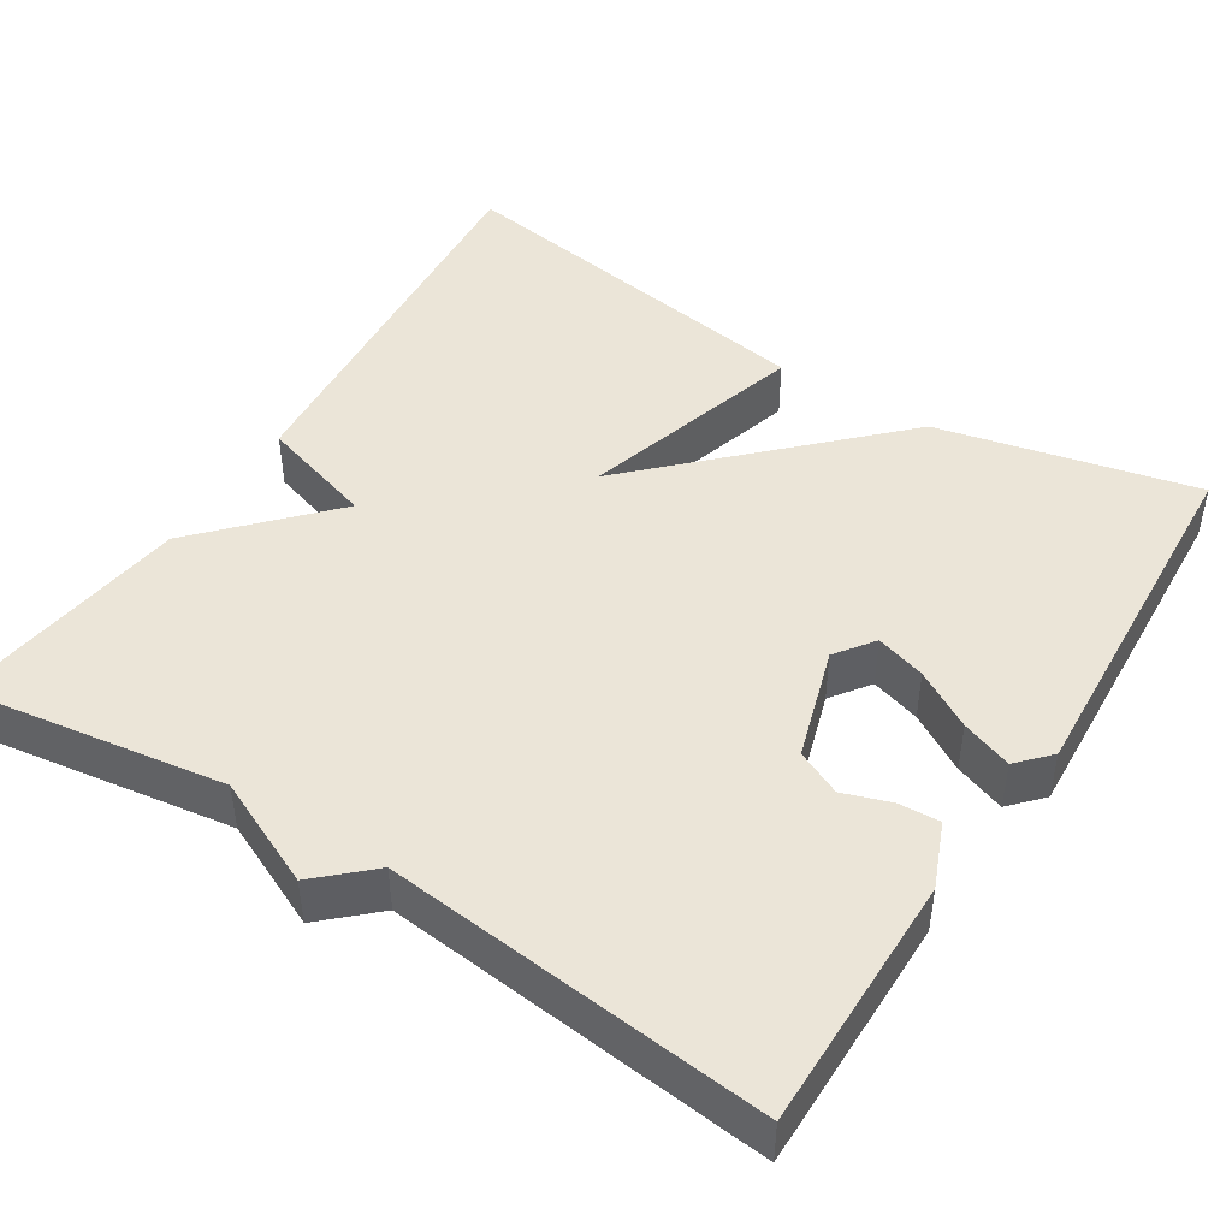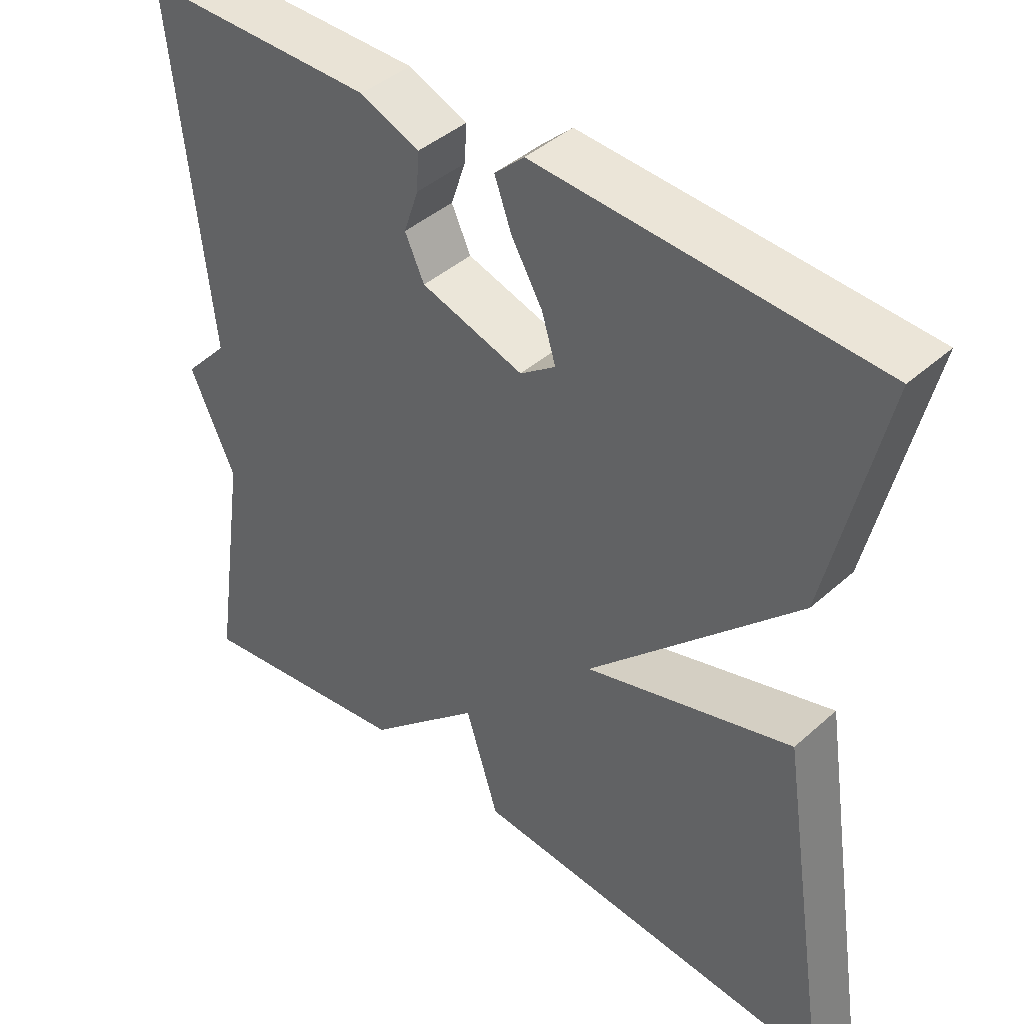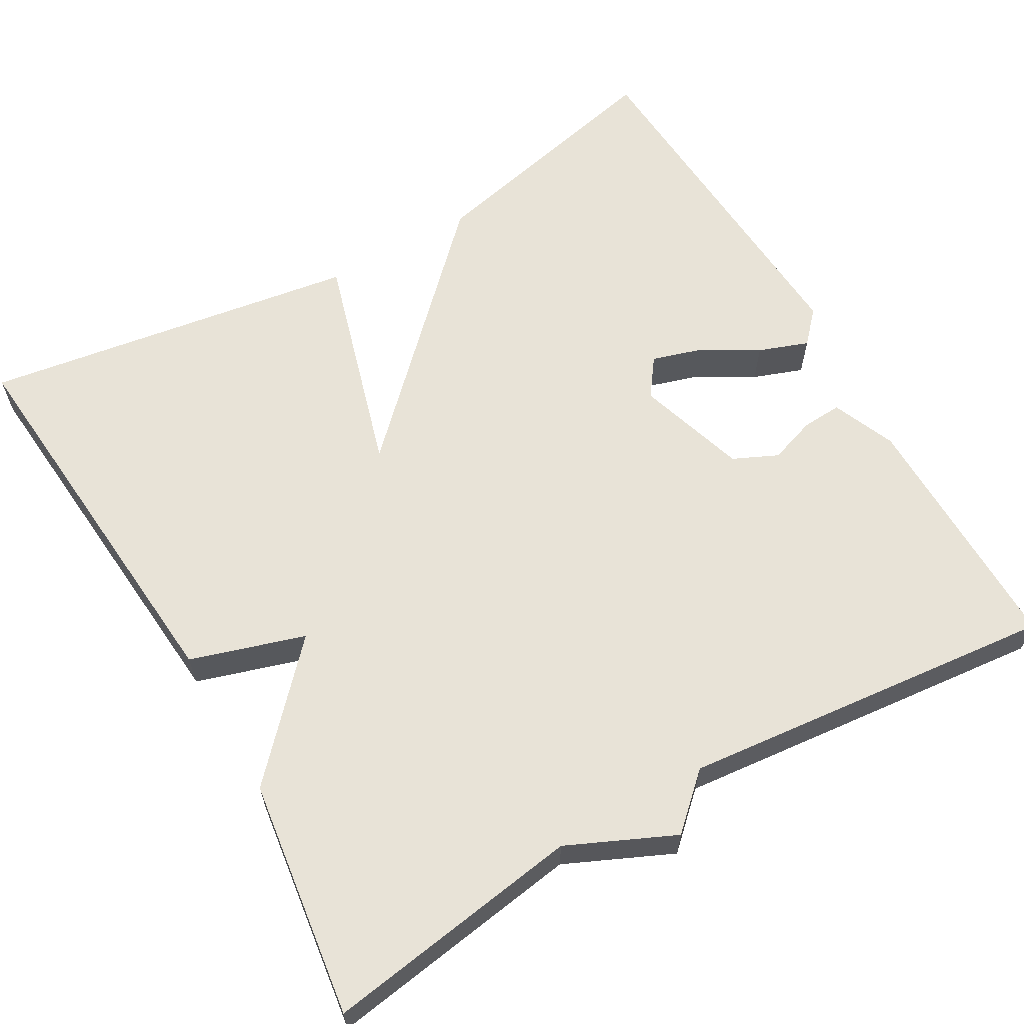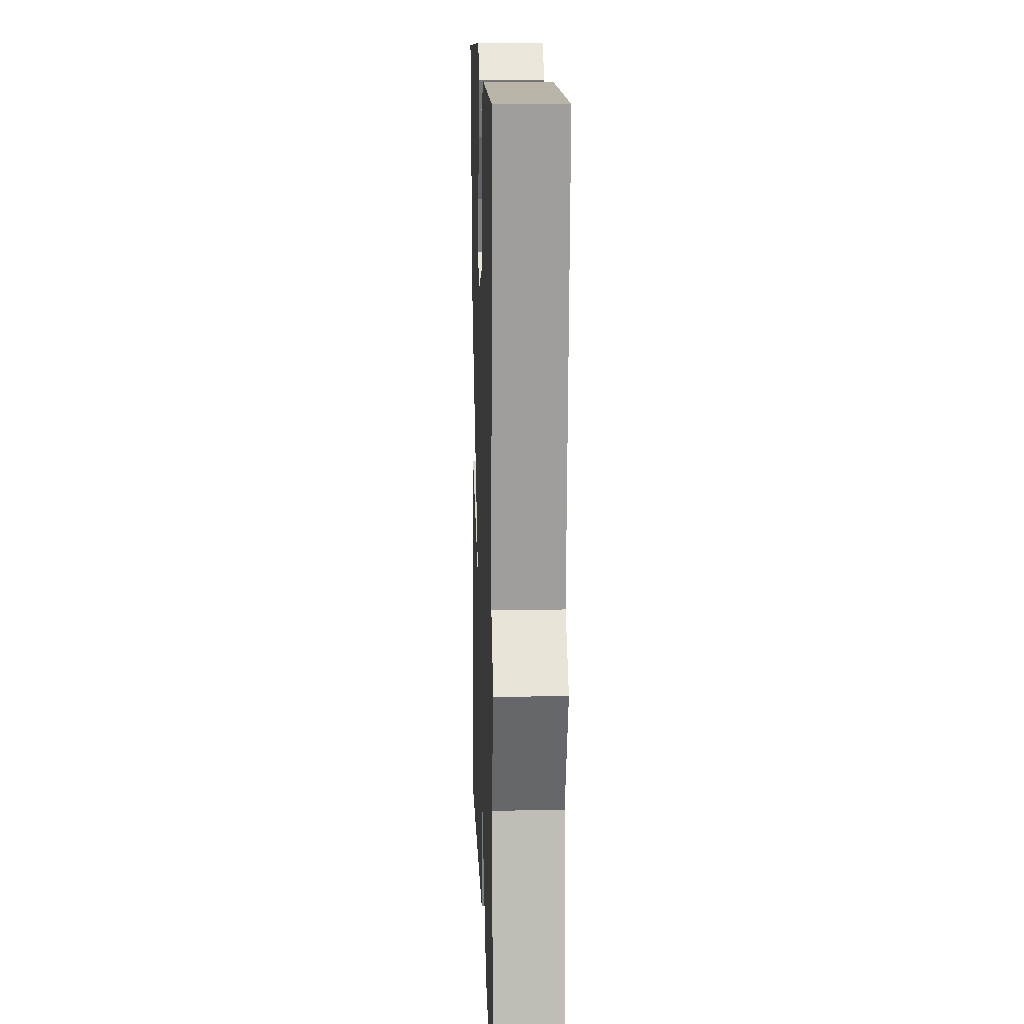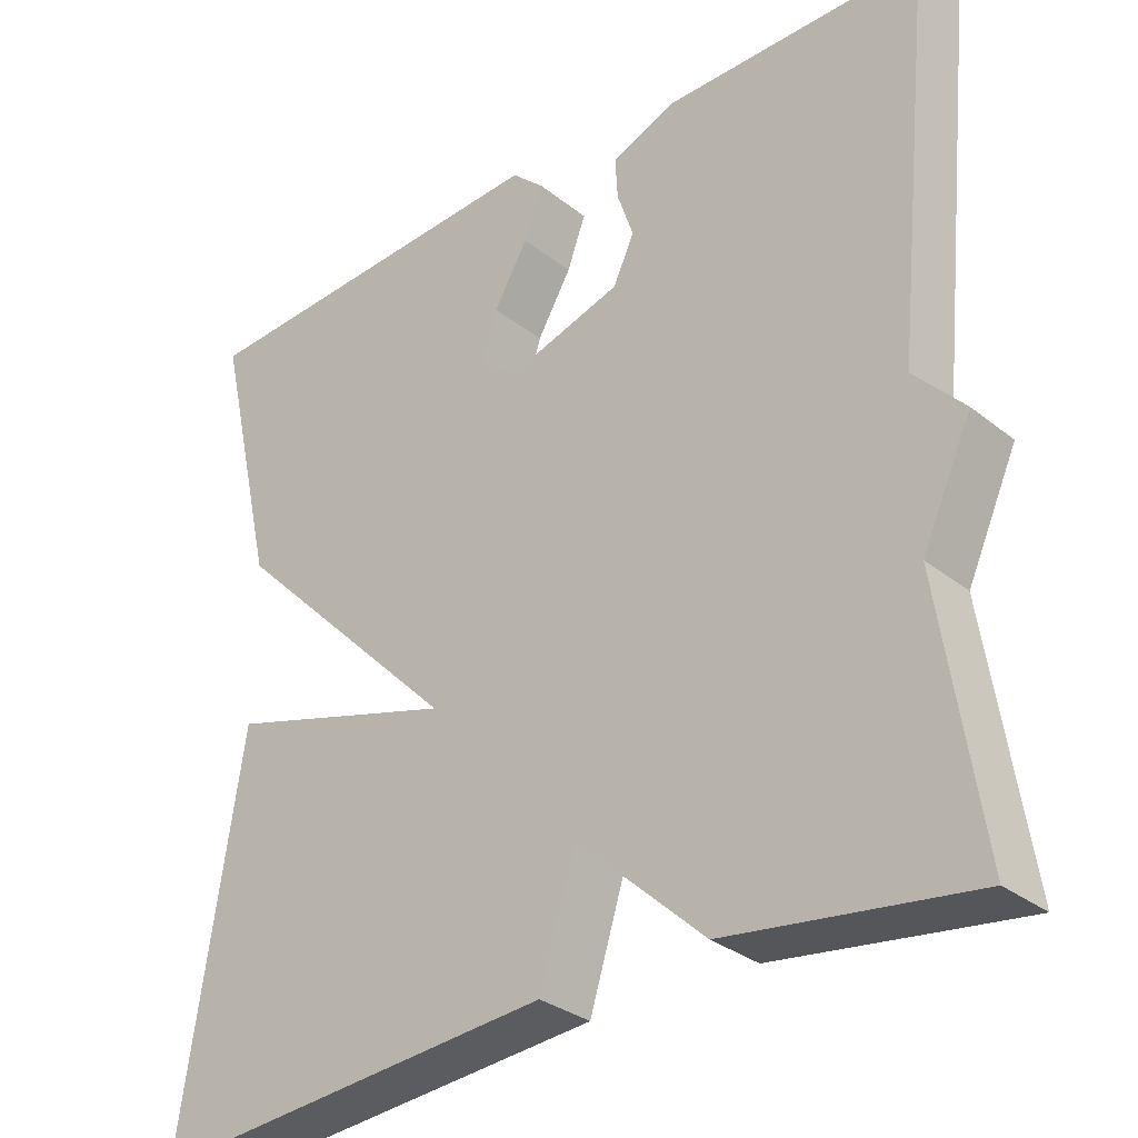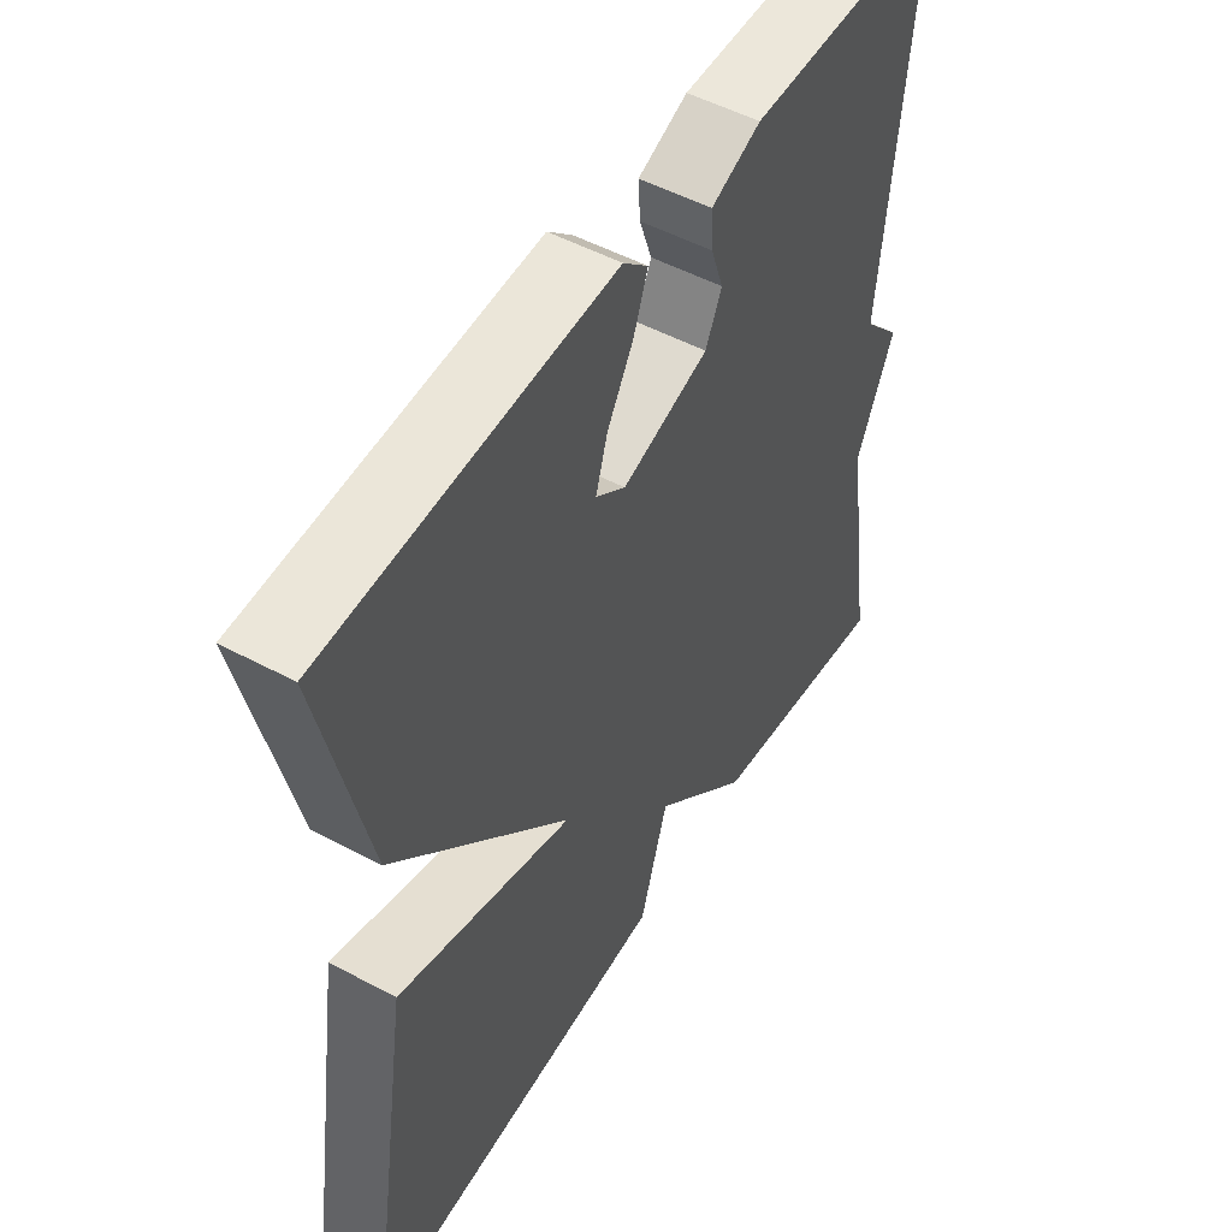
<metadata>
{"format":"obj","ext":"obj","renderer":"f3d","projection":"perspective","resolution":1024,"background":"white","views":[{"elev":46.0,"azim":-57.7,"up":"+Y"},{"elev":42.1,"azim":43.2,"up":"+Z"},{"elev":61.9,"azim":-120.0,"up":"+Y"},{"elev":13.5,"azim":-92.0,"up":"+Z"},{"elev":-31.4,"azim":-138.2,"up":"+Z"},{"elev":51.0,"azim":120.3,"up":"+Z"}]}
</metadata>
<code>
v 0.5 0.07 -0.5
v -0.001 0.07 -0.459
v -0.046 0.07 -0.315
v -0.201 0.07 -0.459
v -0.5 0.07 -0.5
v -0.451 0.07 -0.175
v -0.512 0.07 -0.041
v -0.451 0.07 0.025
v -0.5 0.07 0.5
v -0.183 0.07 0.499
v -0.103 0.07 0.466
v -0.106 0.07 0.415
v -0.126 0.07 0.356
v -0.1 0.07 0.3
v 0.039 0.07 0.257
v 0.087 0.07 0.292
v 0.068 0.07 0.354
v 0.026 0.07 0.426
v 0.003 0.07 0.489
v 0.043 0.07 0.526
v 0.5 0.07 0.5
v 0.426 0.07 0.177
v 0.144 0.07 -0.106
v 0.426 0.07 -0.023
v 0.5 0 -0.5
v -0.001 0 -0.459
v -0.046 0 -0.315
v -0.201 0 -0.459
v -0.5 0 -0.5
v -0.451 0 -0.175
v -0.512 0 -0.041
v -0.451 0 0.025
v -0.5 0 0.5
v -0.183 0 0.499
v -0.103 0 0.466
v -0.106 0 0.415
v -0.126 0 0.356
v -0.1 0 0.3
v 0.039 0 0.257
v 0.087 0 0.292
v 0.068 0 0.354
v 0.026 0 0.426
v 0.003 0 0.489
v 0.043 0 0.526
v 0.5 0 0.5
v 0.426 0 0.177
v 0.144 0 -0.106
v 0.426 0 -0.023
f 1 2 3
f 24 1 3
f 23 24 3
f 21 22 23
f 4 5 6
f 3 4 6
f 23 3 6
f 21 23 6
f 19 20 21
f 18 19 21
f 17 18 21
f 16 17 21
f 15 16 21 6
f 6 7 8
f 15 6 8
f 14 15 8
f 13 14 8 9
f 11 12 13
f 10 11 13
f 9 10 13
f 27 26 25
f 27 25 48
f 27 48 47
f 47 46 45
f 30 29 28
f 30 28 27
f 30 27 47
f 30 47 45
f 45 44 43
f 45 43 42
f 45 42 41
f 45 41 40
f 30 45 40 39
f 32 31 30
f 32 30 39
f 32 39 38
f 33 32 38 37
f 37 36 35
f 37 35 34
f 37 34 33
f 1 25 26 2
f 2 26 27 3
f 3 27 28 4
f 4 28 29 5
f 5 29 30 6
f 6 30 31 7
f 7 31 32 8
f 8 32 33 9
f 9 33 34 10
f 10 34 35 11
f 11 35 36 12
f 12 36 37 13
f 13 37 38 14
f 14 38 39 15
f 15 39 40 16
f 16 40 41 17
f 17 41 42 18
f 18 42 43 19
f 19 43 44 20
f 20 44 45 21
f 21 45 46 22
f 22 46 47 23
f 23 47 48 24
f 24 48 25 1

</code>
